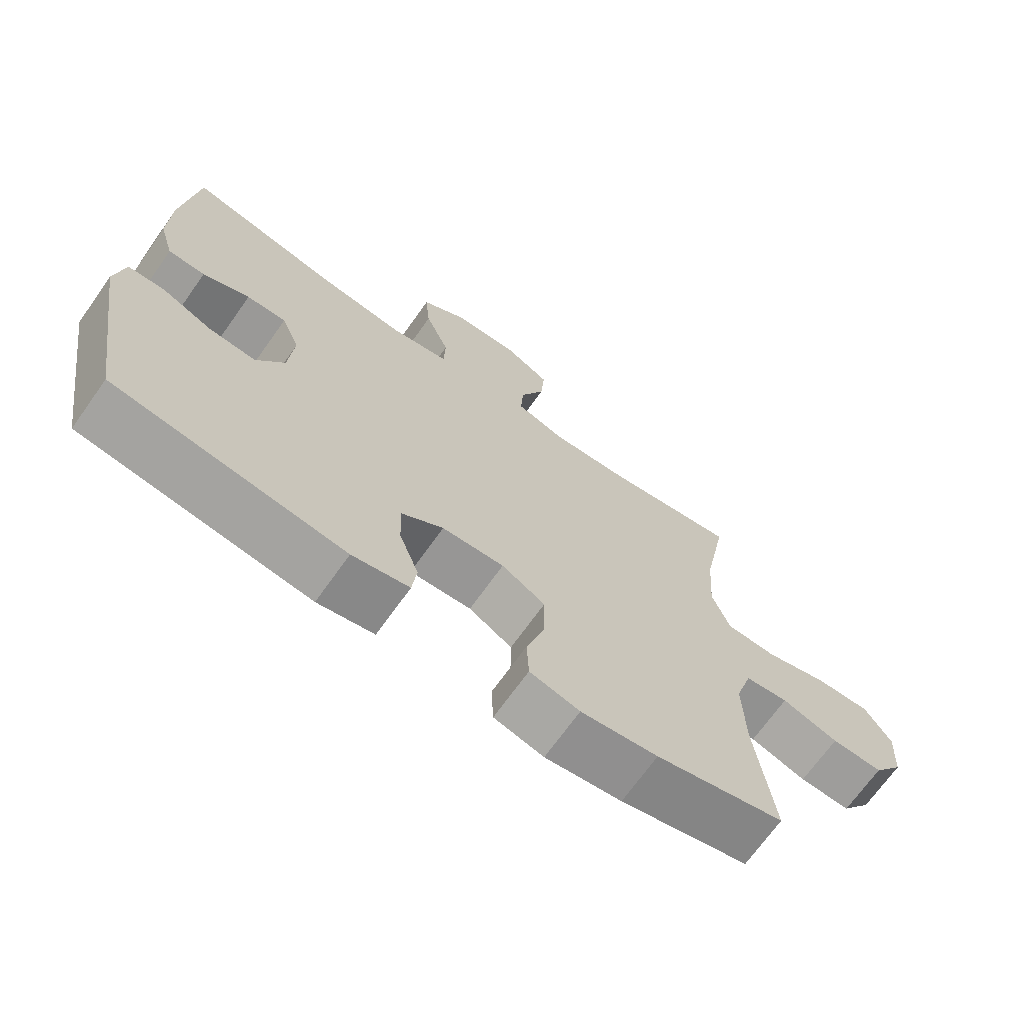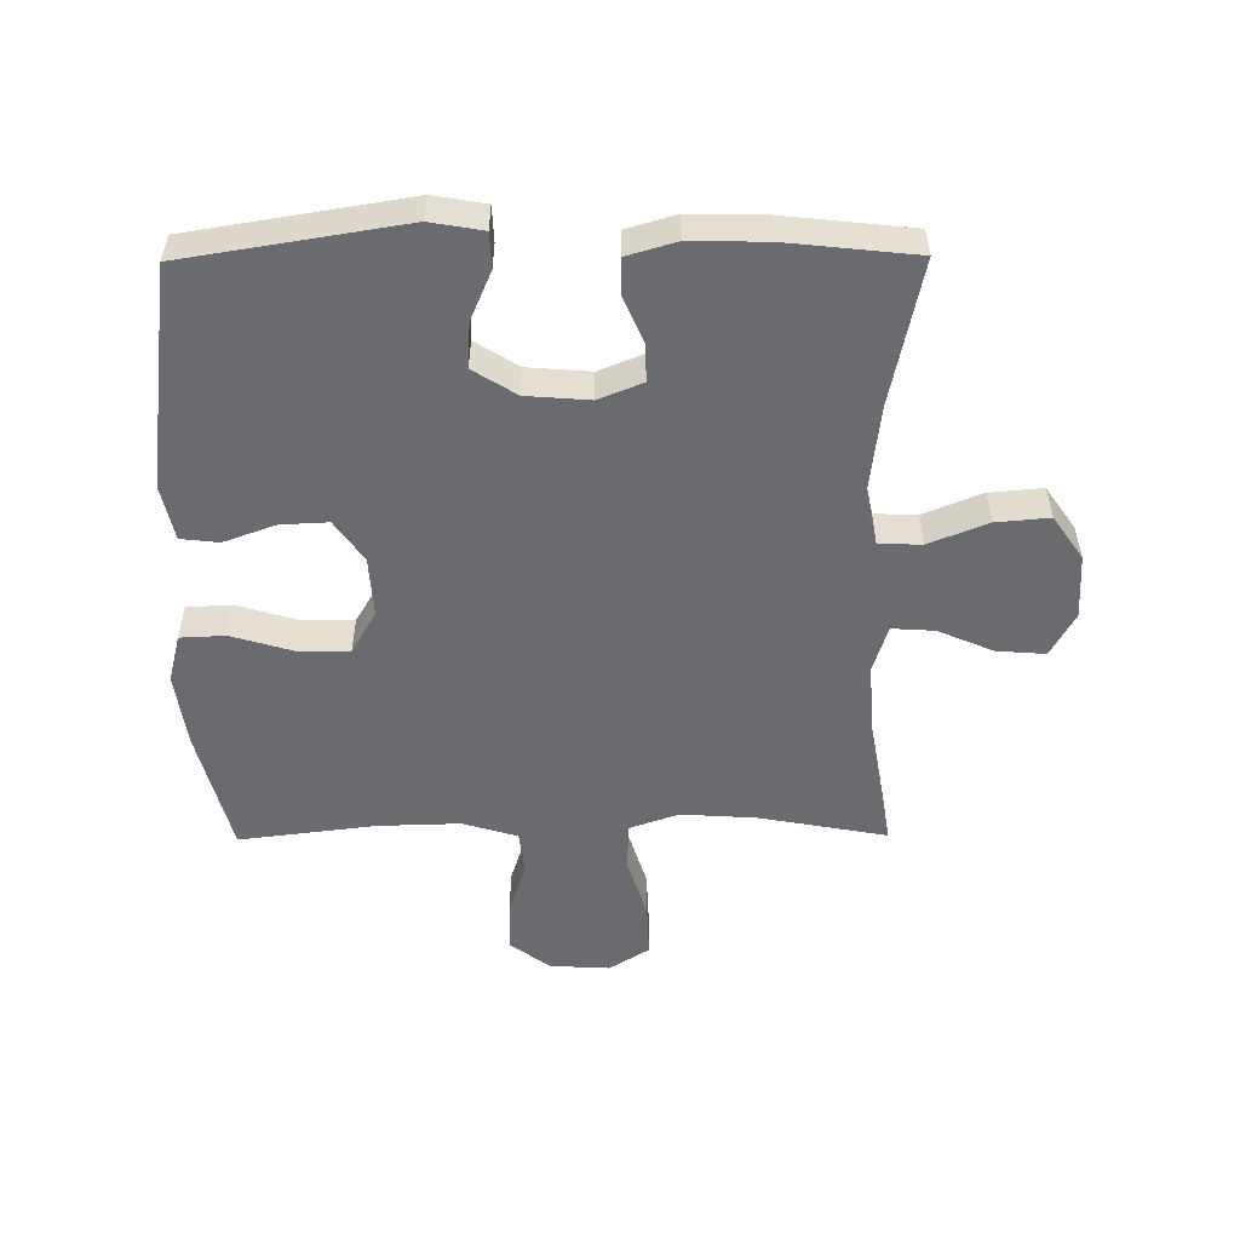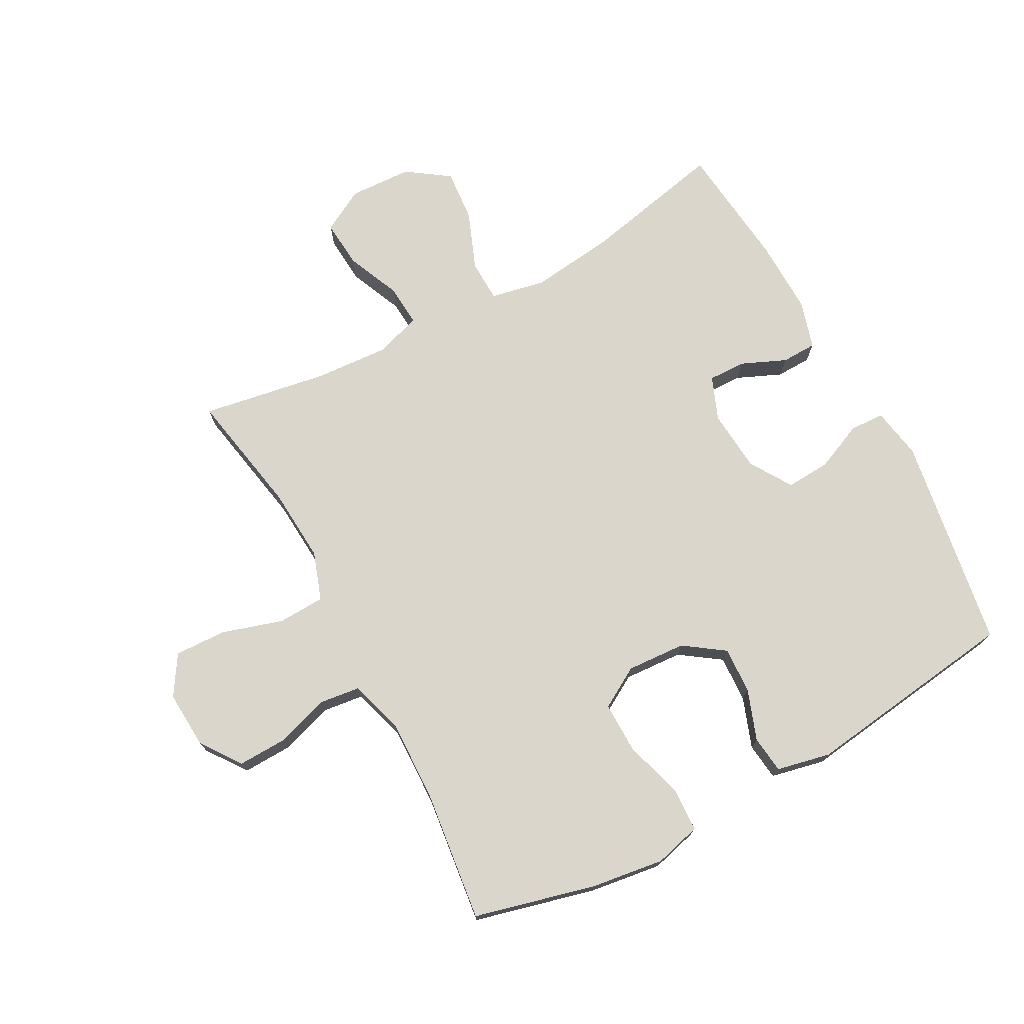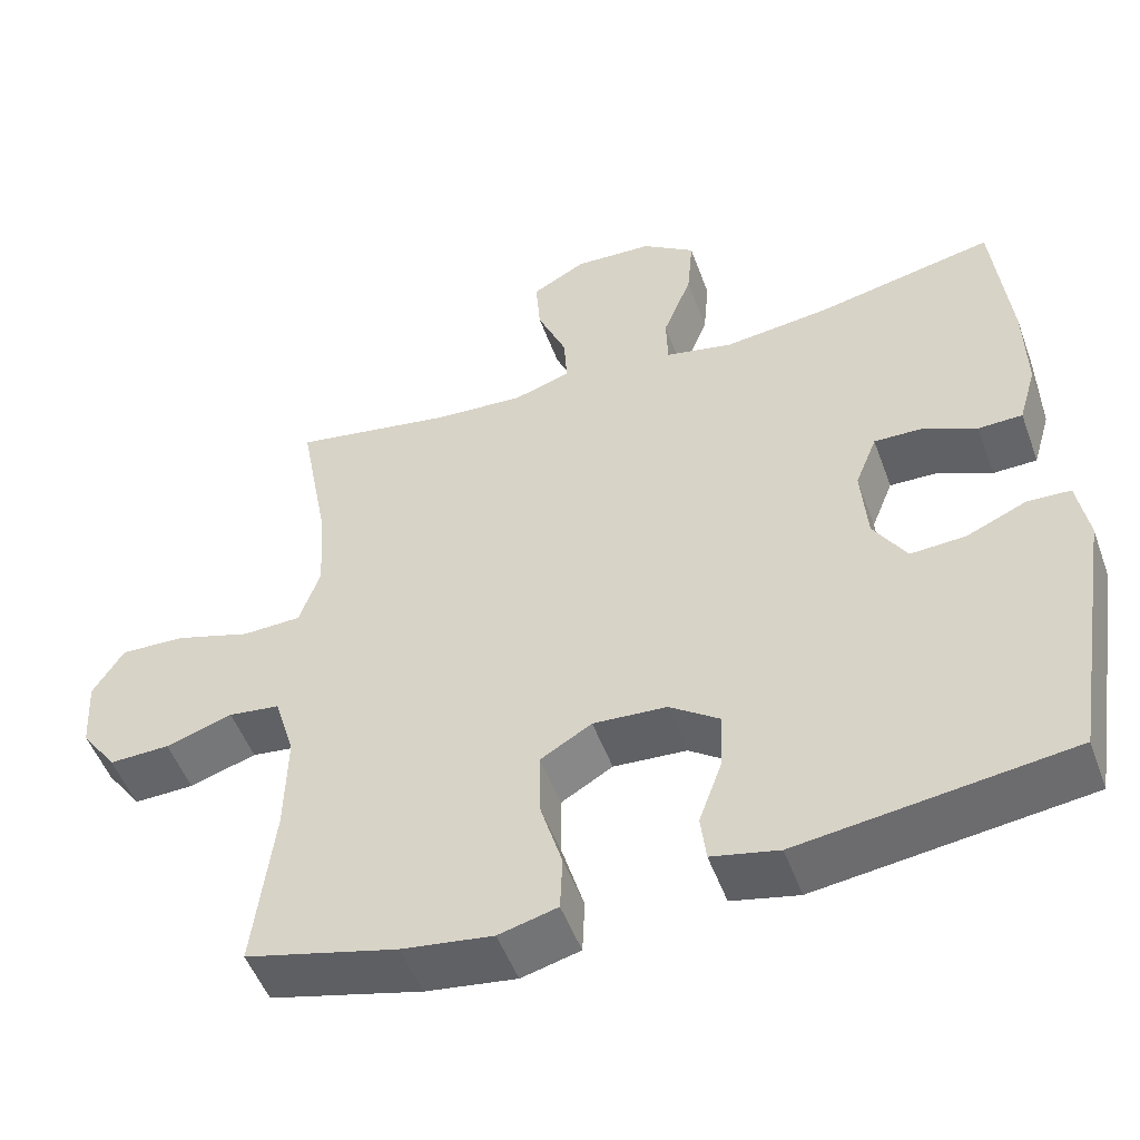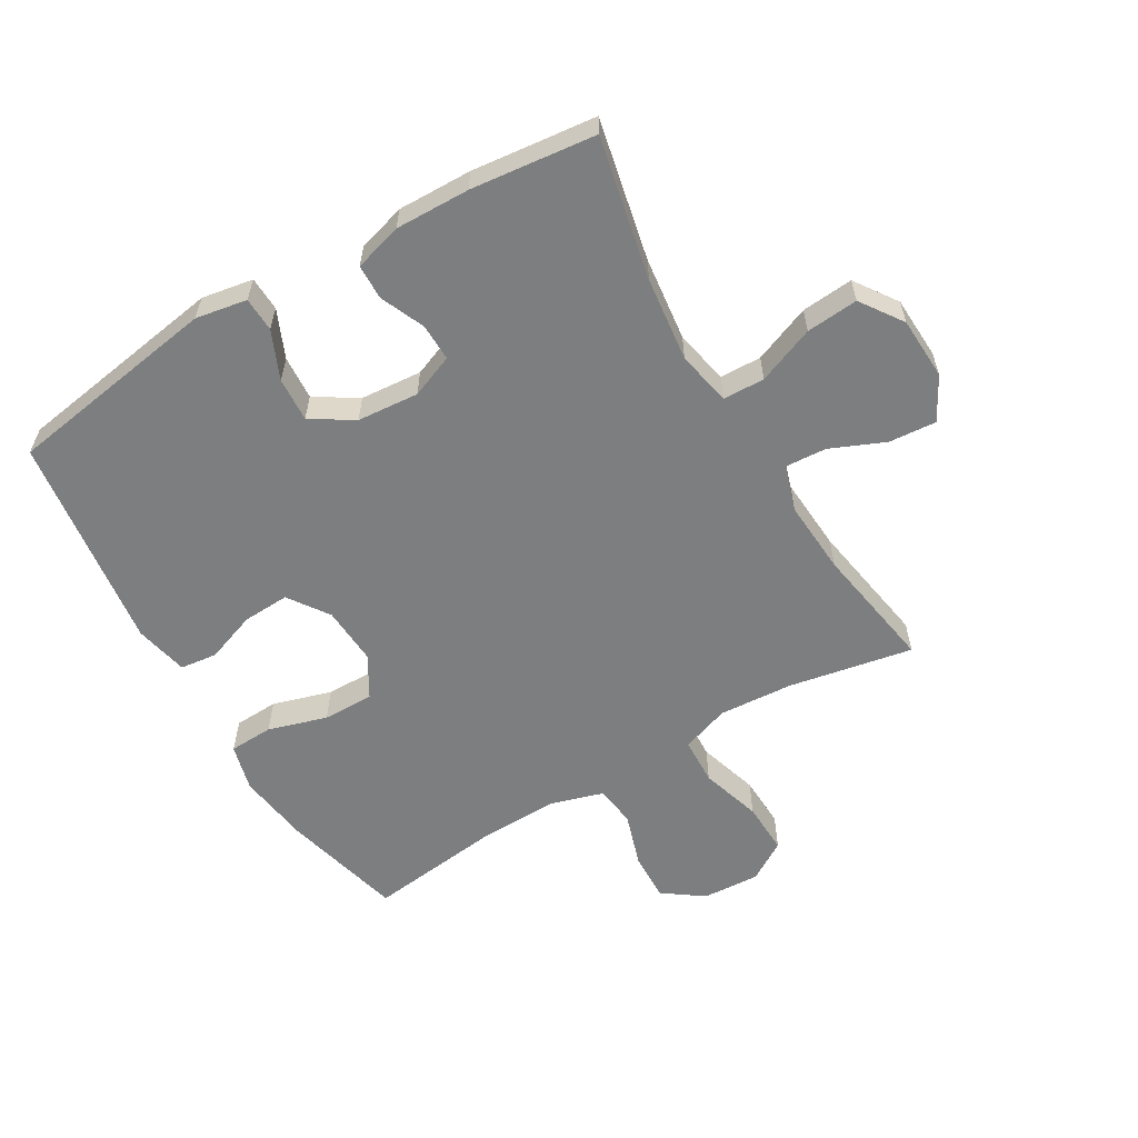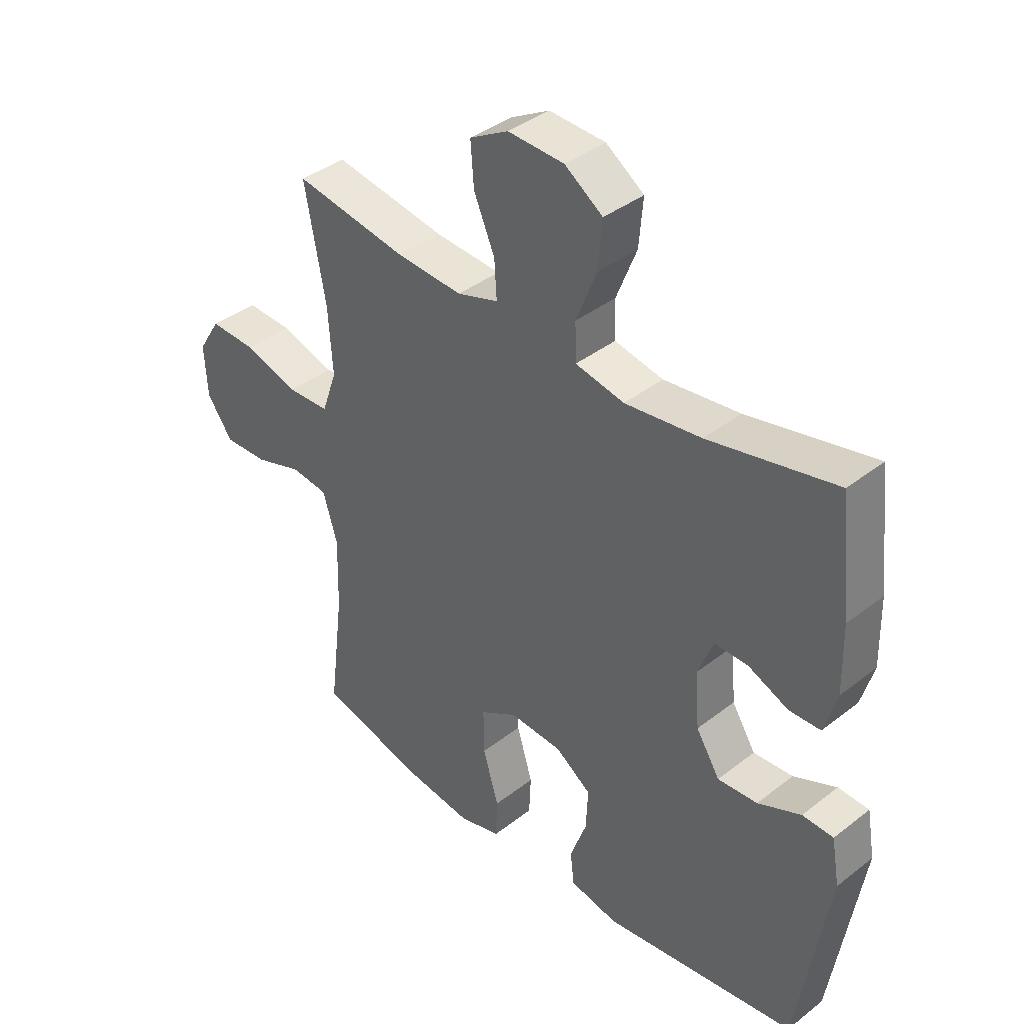
<metadata>
{"format":"obj","ext":"obj","renderer":"f3d","projection":"perspective","resolution":1024,"background":"white","views":[{"elev":-69.7,"azim":-35.4,"up":"+Z"},{"elev":-53.4,"azim":-89.5,"up":"+Y"},{"elev":74.0,"azim":151.6,"up":"+Y"},{"elev":-50.8,"azim":-160.2,"up":"+Z"},{"elev":-59.3,"azim":-59.6,"up":"+Y"},{"elev":38.7,"azim":-134.4,"up":"+Z"}]}
</metadata>
<code>
o path952
v -0.5573 0.0375 0.2778
v -0.5598 0.0375 0.157
v -0.5372 0.0375 0.07947
v -0.4804 0.0375 0.07808
v -0.4085 0.0375 0.1094
v -0.3478 0.0375 0.111
v -0.3198 0.0375 0.04102
v -0.3278 0.0375 -0.05912
v -0.3707 0.0375 -0.1274
v -0.4425 0.0375 -0.1228
v -0.5202 0.0375 -0.08933
v -0.5761 0.0375 -0.09179
v -0.5906 0.0375 -0.1752
v -0.5351 0.0375 -0.5209
v -0.1844 0.0375 -0.5672
v -0.09737 0.0375 -0.5483
v -0.09029 0.0375 -0.4881
v -0.1199 0.0375 -0.4063
v -0.1236 0.0375 -0.3307
v -0.05861 0.0375 -0.2853
v 0.0365 0.0375 -0.2793
v 0.1031 0.0375 -0.3184
v 0.1022 0.0375 -0.4011
v 0.07352 0.0375 -0.4968
v 0.07663 0.0375 -0.568
v 0.1527 0.0375 -0.5877
v 0.2701 0.0375 -0.5712
v 0.4668 0.0375 -0.5209
v 0.4403 0.0375 -0.3047
v 0.4369 0.0375 -0.1745
v 0.463 0.0375 -0.08787
v 0.5295 0.0375 -0.07945
v 0.6162 0.0375 -0.1071
v 0.6949 0.0375 -0.1093
v 0.7414 0.0375 -0.04473
v 0.7468 0.0375 0.04864
v 0.7065 0.0375 0.1128
v 0.6225 0.0375 0.1094
v 0.5242 0.0375 0.07909
v 0.4483 0.0375 0.08194
v 0.4212 0.0375 0.1597
v 0.4292 0.0375 0.2797
v 0.4668 0.0375 0.4808
v 0.2635 0.0375 0.4459
v 0.1436 0.0375 0.4378
v 0.06916 0.0375 0.4612
v 0.07358 0.0375 0.5285
v 0.1113 0.0375 0.6164
v 0.1172 0.0375 0.6929
v 0.04766 0.0375 0.7313
v -0.0539 0.0375 0.7265
v -0.1224 0.0375 0.6789
v -0.1151 0.0375 0.5945
v -0.07825 0.0375 0.5016
v -0.08025 0.0375 0.434
v -0.1684 0.0375 0.4159
v -0.3054 0.0375 0.4322
v -0.5351 0.0375 0.4808
v -0.5573 -0.0375 0.2778
v -0.5598 -0.0375 0.157
v -0.5372 -0.0375 0.07947
v -0.4804 -0.0375 0.07808
v -0.4085 -0.0375 0.1094
v -0.3478 -0.0375 0.111
v -0.3198 -0.0375 0.04102
v -0.3278 -0.0375 -0.05912
v -0.3707 -0.0375 -0.1274
v -0.4425 -0.0375 -0.1228
v -0.5202 -0.0375 -0.08933
v -0.5761 -0.0375 -0.09179
v -0.5906 -0.0375 -0.1752
v -0.5351 -0.0375 -0.5209
v -0.1844 -0.0375 -0.5672
v -0.09737 -0.0375 -0.5483
v -0.09029 -0.0375 -0.4881
v -0.1199 -0.0375 -0.4063
v -0.1236 -0.0375 -0.3307
v -0.05861 -0.0375 -0.2853
v 0.0365 -0.0375 -0.2793
v 0.1031 -0.0375 -0.3184
v 0.1022 -0.0375 -0.4011
v 0.07352 -0.0375 -0.4968
v 0.07663 -0.0375 -0.568
v 0.1527 -0.0375 -0.5877
v 0.2701 -0.0375 -0.5712
v 0.4668 -0.0375 -0.5209
v 0.4403 -0.0375 -0.3047
v 0.4369 -0.0375 -0.1745
v 0.463 -0.0375 -0.08787
v 0.5295 -0.0375 -0.07945
v 0.6162 -0.0375 -0.1071
v 0.6949 -0.0375 -0.1093
v 0.7414 -0.0375 -0.04473
v 0.7468 -0.0375 0.04864
v 0.7065 -0.0375 0.1128
v 0.6225 -0.0375 0.1094
v 0.5242 -0.0375 0.07909
v 0.4483 -0.0375 0.08194
v 0.4212 -0.0375 0.1597
v 0.4292 -0.0375 0.2797
v 0.4668 -0.0375 0.4808
v 0.2635 -0.0375 0.4459
v 0.1436 -0.0375 0.4378
v 0.06916 -0.0375 0.4612
v 0.07358 -0.0375 0.5285
v 0.1113 -0.0375 0.6164
v 0.1172 -0.0375 0.6929
v 0.04766 -0.0375 0.7313
v -0.0539 -0.0375 0.7265
v -0.1224 -0.0375 0.6789
v -0.1151 -0.0375 0.5945
v -0.07825 -0.0375 0.5016
v -0.08025 -0.0375 0.434
v -0.1684 -0.0375 0.4159
v -0.3054 -0.0375 0.4322
v -0.5351 -0.0375 0.4808
v 0.1172 0.0375 0.6929
v 0.1172 0.0375 0.6929
v 0.04766 0.0375 0.7313
v -0.0539 0.0375 0.7265
v -0.1224 0.0375 0.6789
v 0.1113 0.0375 0.6164
v -0.1151 0.0375 0.5945
v 0.07358 0.0375 0.5285
v -0.07825 0.0375 0.5016
v 0.06916 0.0375 0.4612
v 0.06916 0.0375 0.4612
v -0.08025 0.0375 0.434
v -0.08025 0.0375 0.434
v 0.4668 0.0375 0.4808
v 0.4668 0.0375 0.4808
v 0.2635 0.0375 0.4459
v 0.1436 0.0375 0.4378
v -0.3054 0.0375 0.4322
v -0.5351 0.0375 0.4808
v -0.5351 0.0375 0.4808
v -0.1684 0.0375 0.4159
v 0.4292 0.0375 0.2797
v -0.5573 0.0375 0.2778
v 0.4212 0.0375 0.1597
v -0.5598 0.0375 0.157
v 0.4483 0.0375 0.08194
v 0.4483 0.0375 0.08194
v -0.4085 0.0375 0.1094
v -0.3478 0.0375 0.111
v -0.3478 0.0375 0.111
v -0.5372 0.0375 0.07947
v -0.5372 0.0375 0.07947
v 0.7468 0.0375 0.04864
v 0.7065 0.0375 0.1128
v 0.6225 0.0375 0.1094
v -0.3198 0.0375 0.04102
v 0.5242 0.0375 0.07909
v -0.4804 0.0375 0.07808
v 0.7414 0.0375 -0.04473
v -0.3278 0.0375 -0.05912
v 0.6949 0.0375 -0.1093
v -0.3707 0.0375 -0.1274
v -0.3707 0.0375 -0.1274
v 0.6162 0.0375 -0.1071
v 0.5295 0.0375 -0.07945
v 0.463 0.0375 -0.08787
v 0.463 0.0375 -0.08787
v 0.4369 0.0375 -0.1745
v -0.4425 0.0375 -0.1228
v -0.5202 0.0375 -0.08933
v -0.5761 0.0375 -0.09179
v -0.5761 0.0375 -0.09179
v -0.5906 0.0375 -0.1752
v 0.4403 0.0375 -0.3047
v 0.0365 0.0375 -0.2793
v 0.1031 0.0375 -0.3184
v 0.1031 0.0375 -0.3184
v -0.05861 0.0375 -0.2853
v -0.1236 0.0375 -0.3307
v 0.1022 0.0375 -0.4011
v -0.1199 0.0375 -0.4063
v 0.07352 0.0375 -0.4968
v -0.09029 0.0375 -0.4881
v 0.4668 0.0375 -0.5209
v 0.4668 0.0375 -0.5209
v -0.09737 0.0375 -0.5483
v -0.09737 0.0375 -0.5483
v -0.5351 0.0375 -0.5209
v -0.5351 0.0375 -0.5209
v 0.07663 0.0375 -0.568
v 0.07663 0.0375 -0.568
v 0.2701 0.0375 -0.5712
v -0.1844 0.0375 -0.5672
v 0.1527 0.0375 -0.5877
v 0.1172 -0.0375 0.6929
v 0.1172 -0.0375 0.6929
v 0.04766 -0.0375 0.7313
v -0.0539 -0.0375 0.7265
v -0.1224 -0.0375 0.6789
v 0.1113 -0.0375 0.6164
v -0.1151 -0.0375 0.5945
v 0.07358 -0.0375 0.5285
v -0.07825 -0.0375 0.5016
v 0.06916 -0.0375 0.4612
v 0.06916 -0.0375 0.4612
v -0.08025 -0.0375 0.434
v -0.08025 -0.0375 0.434
v 0.4668 -0.0375 0.4808
v 0.4668 -0.0375 0.4808
v 0.2635 -0.0375 0.4459
v 0.1436 -0.0375 0.4378
v -0.3054 -0.0375 0.4322
v -0.5351 -0.0375 0.4808
v -0.5351 -0.0375 0.4808
v -0.1684 -0.0375 0.4159
v 0.4292 -0.0375 0.2797
v -0.5573 -0.0375 0.2778
v 0.4212 -0.0375 0.1597
v -0.5598 -0.0375 0.157
v 0.4483 -0.0375 0.08194
v 0.4483 -0.0375 0.08194
v -0.4085 -0.0375 0.1094
v -0.3478 -0.0375 0.111
v -0.3478 -0.0375 0.111
v -0.5372 -0.0375 0.07947
v -0.5372 -0.0375 0.07947
v 0.7468 -0.0375 0.04864
v 0.7065 -0.0375 0.1128
v 0.6225 -0.0375 0.1094
v -0.3198 -0.0375 0.04102
v 0.5242 -0.0375 0.07909
v -0.4804 -0.0375 0.07808
v 0.7414 -0.0375 -0.04473
v -0.3278 -0.0375 -0.05912
v 0.6949 -0.0375 -0.1093
v -0.3707 -0.0375 -0.1274
v -0.3707 -0.0375 -0.1274
v 0.6162 -0.0375 -0.1071
v 0.5295 -0.0375 -0.07945
v 0.463 -0.0375 -0.08787
v 0.463 -0.0375 -0.08787
v 0.4369 -0.0375 -0.1745
v -0.4425 -0.0375 -0.1228
v -0.5202 -0.0375 -0.08933
v -0.5761 -0.0375 -0.09179
v -0.5761 -0.0375 -0.09179
v -0.5906 -0.0375 -0.1752
v 0.4403 -0.0375 -0.3047
v 0.0365 -0.0375 -0.2793
v 0.1031 -0.0375 -0.3184
v 0.1031 -0.0375 -0.3184
v -0.05861 -0.0375 -0.2853
v -0.1236 -0.0375 -0.3307
v 0.1022 -0.0375 -0.4011
v -0.1199 -0.0375 -0.4063
v 0.07352 -0.0375 -0.4968
v -0.09029 -0.0375 -0.4881
v 0.4668 -0.0375 -0.5209
v 0.4668 -0.0375 -0.5209
v -0.09737 -0.0375 -0.5483
v -0.09737 -0.0375 -0.5483
v -0.5351 -0.0375 -0.5209
v -0.5351 -0.0375 -0.5209
v 0.07663 -0.0375 -0.568
v 0.07663 -0.0375 -0.568
v 0.2701 -0.0375 -0.5712
v -0.1844 -0.0375 -0.5672
v 0.1527 -0.0375 -0.5877
f 208 219 211
f 229 234 231
f 196 197 198
f 202 200 199
f 264 252 260
f 230 249 248
f 211 226 202
f 241 243 240
f 251 249 258
f 212 207 214
f 226 248 245
f 207 245 214
f 218 215 228
f 221 228 215
f 197 194 195
f 197 196 194
f 240 243 239
f 214 245 216
f 227 235 225
f 196 193 194
f 200 198 199
f 236 235 227
f 251 263 253
f 226 245 207
f 202 207 200
f 234 225 235
f 243 258 239
f 250 252 264
f 213 208 209
f 253 263 256
f 216 236 227
f 245 246 238
f 244 246 250
f 193 196 191
f 263 251 258
f 232 249 230
f 206 212 204
f 239 258 232
f 202 226 207
f 225 229 223
f 238 246 244
f 216 245 236
f 244 262 254
f 207 212 206
f 225 234 229
f 213 218 208
f 225 223 224
f 199 198 197
f 262 250 264
f 249 232 258
f 230 248 226
f 211 219 226
f 236 245 238
f 244 250 262
f 215 218 213
f 218 219 208
f 118 50 108 192
f 50 51 109 108
f 51 52 110 109
f 48 49 107 106
f 52 53 111 110
f 47 48 106 105
f 53 54 112 111
f 127 47 105 201
f 54 129 203 112
f 131 44 102 205
f 45 46 104 103
f 57 136 210 115
f 44 45 103 102
f 55 56 114 113
f 56 57 115 114
f 42 43 101 100
f 58 1 59 116
f 41 42 100 99
f 1 2 60 59
f 143 41 99 217
f 5 146 220 63
f 2 148 222 60
f 36 37 95 94
f 37 38 96 95
f 6 7 65 64
f 38 39 97 96
f 4 5 63 62
f 3 4 62 61
f 39 40 98 97
f 35 36 94 93
f 7 8 66 65
f 34 35 93 92
f 8 159 233 66
f 33 34 92 91
f 32 33 91 90
f 163 32 90 237
f 30 31 89 88
f 10 11 69 68
f 11 168 242 69
f 12 13 71 70
f 9 10 68 67
f 29 30 88 87
f 21 173 247 79
f 20 21 79 78
f 19 20 78 77
f 22 23 81 80
f 18 19 77 76
f 23 24 82 81
f 17 18 76 75
f 181 29 87 255
f 183 17 75 257
f 13 185 259 71
f 24 187 261 82
f 27 28 86 85
f 15 16 74 73
f 14 15 73 72
f 26 27 85 84
f 25 26 84 83
f 134 137 145
f 155 157 160
f 122 124 123
f 128 125 126
f 190 186 178
f 156 174 175
f 137 128 152
f 167 166 169
f 177 184 175
f 138 140 133
f 152 171 174
f 133 140 171
f 144 154 141
f 147 141 154
f 123 121 120
f 123 120 122
f 166 165 169
f 140 142 171
f 153 151 161
f 122 120 119
f 126 125 124
f 162 153 161
f 177 179 189
f 152 133 171
f 128 126 133
f 160 161 151
f 169 165 184
f 176 190 178
f 139 135 134
f 179 182 189
f 142 153 162
f 171 164 172
f 170 176 172
f 119 117 122
f 189 184 177
f 158 156 175
f 132 130 138
f 165 158 184
f 128 133 152
f 151 149 155
f 164 170 172
f 142 162 171
f 170 180 188
f 133 132 138
f 151 155 160
f 139 134 144
f 151 150 149
f 125 123 124
f 188 190 176
f 175 184 158
f 156 152 174
f 137 152 145
f 162 164 171
f 170 188 176
f 141 139 144
f 144 134 145

</code>
